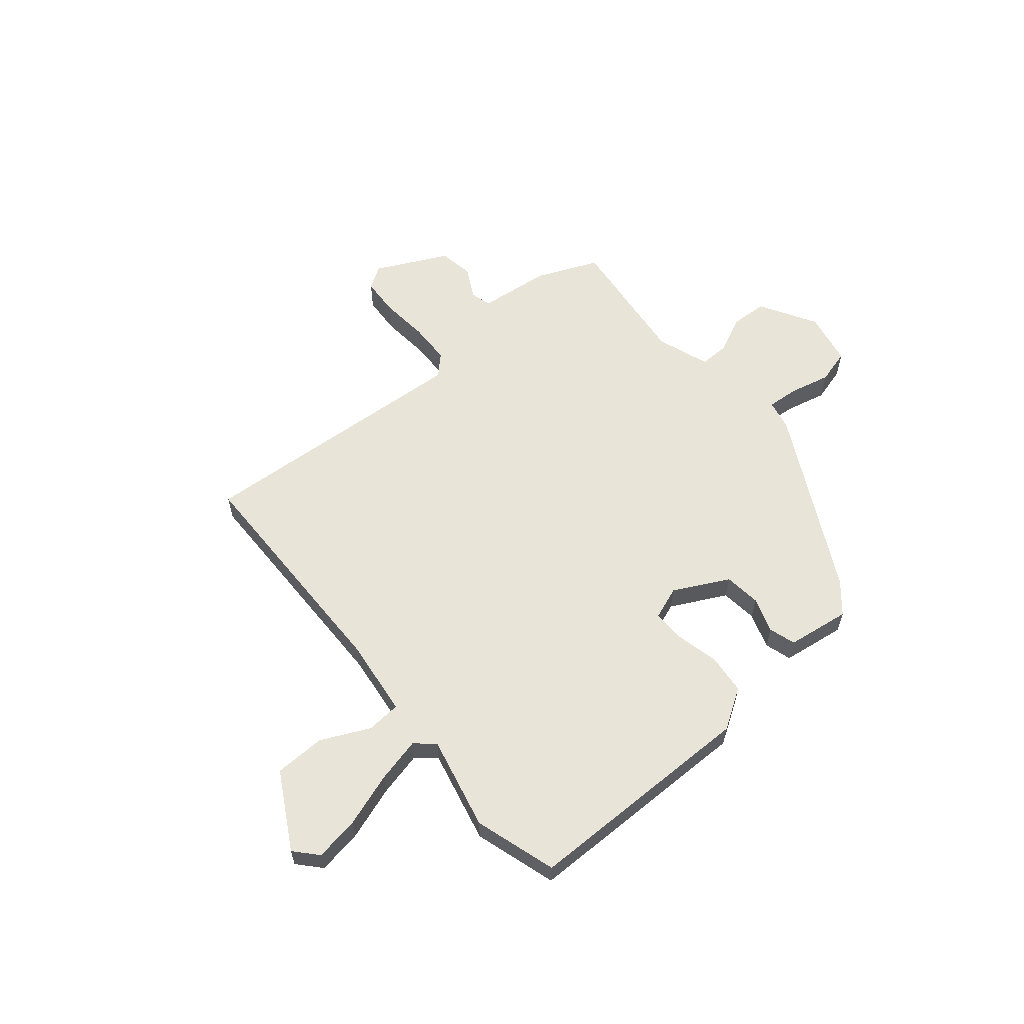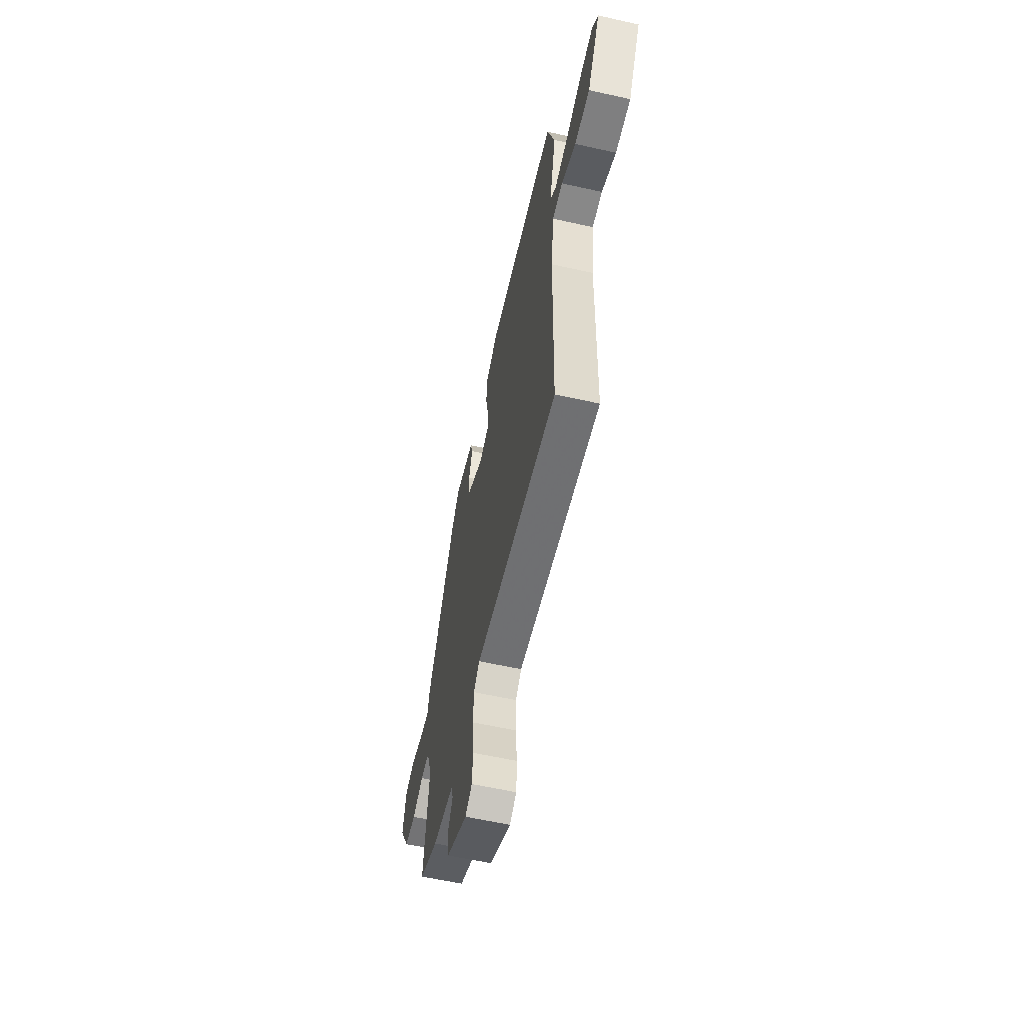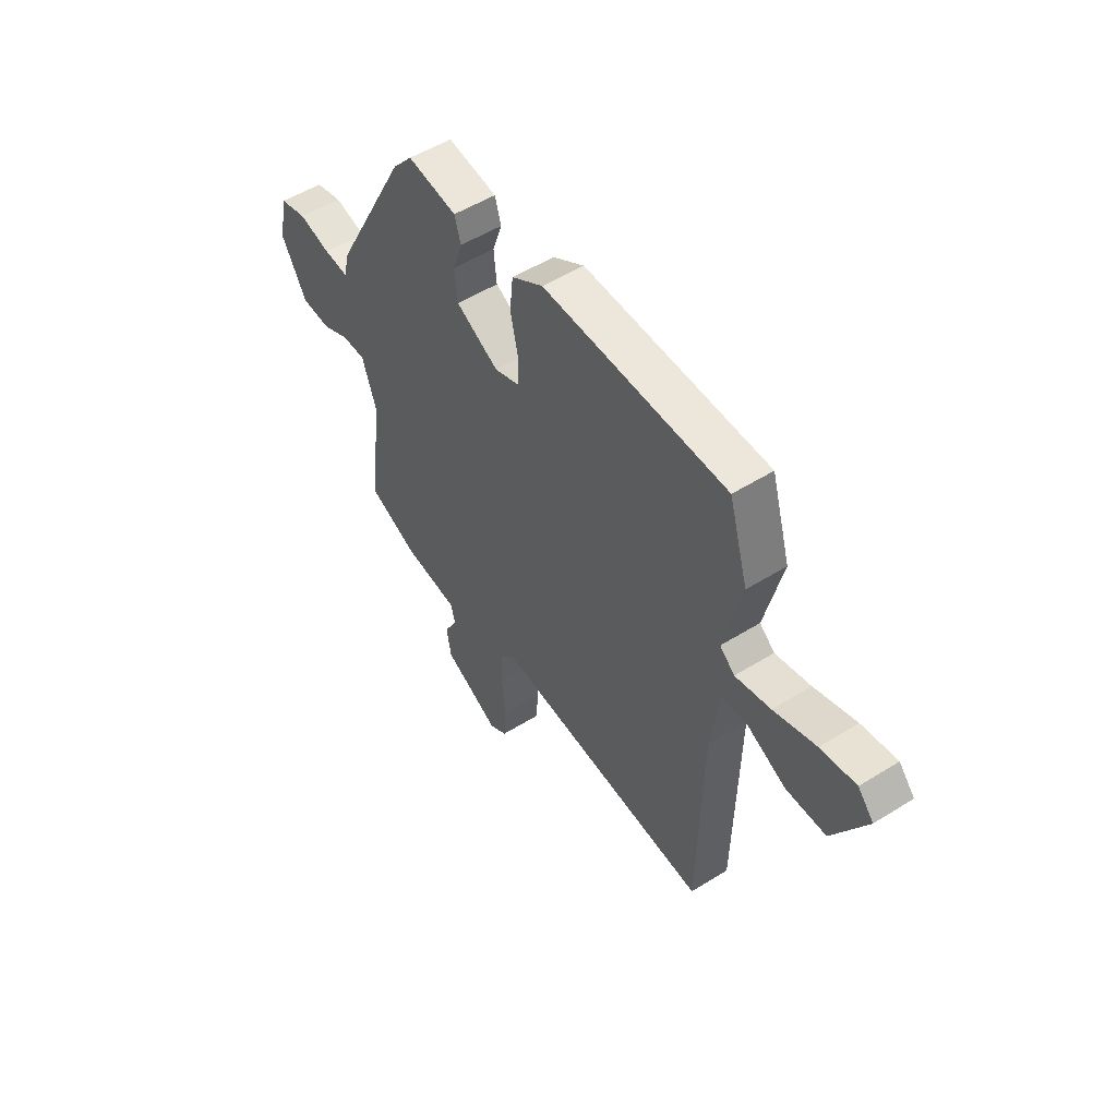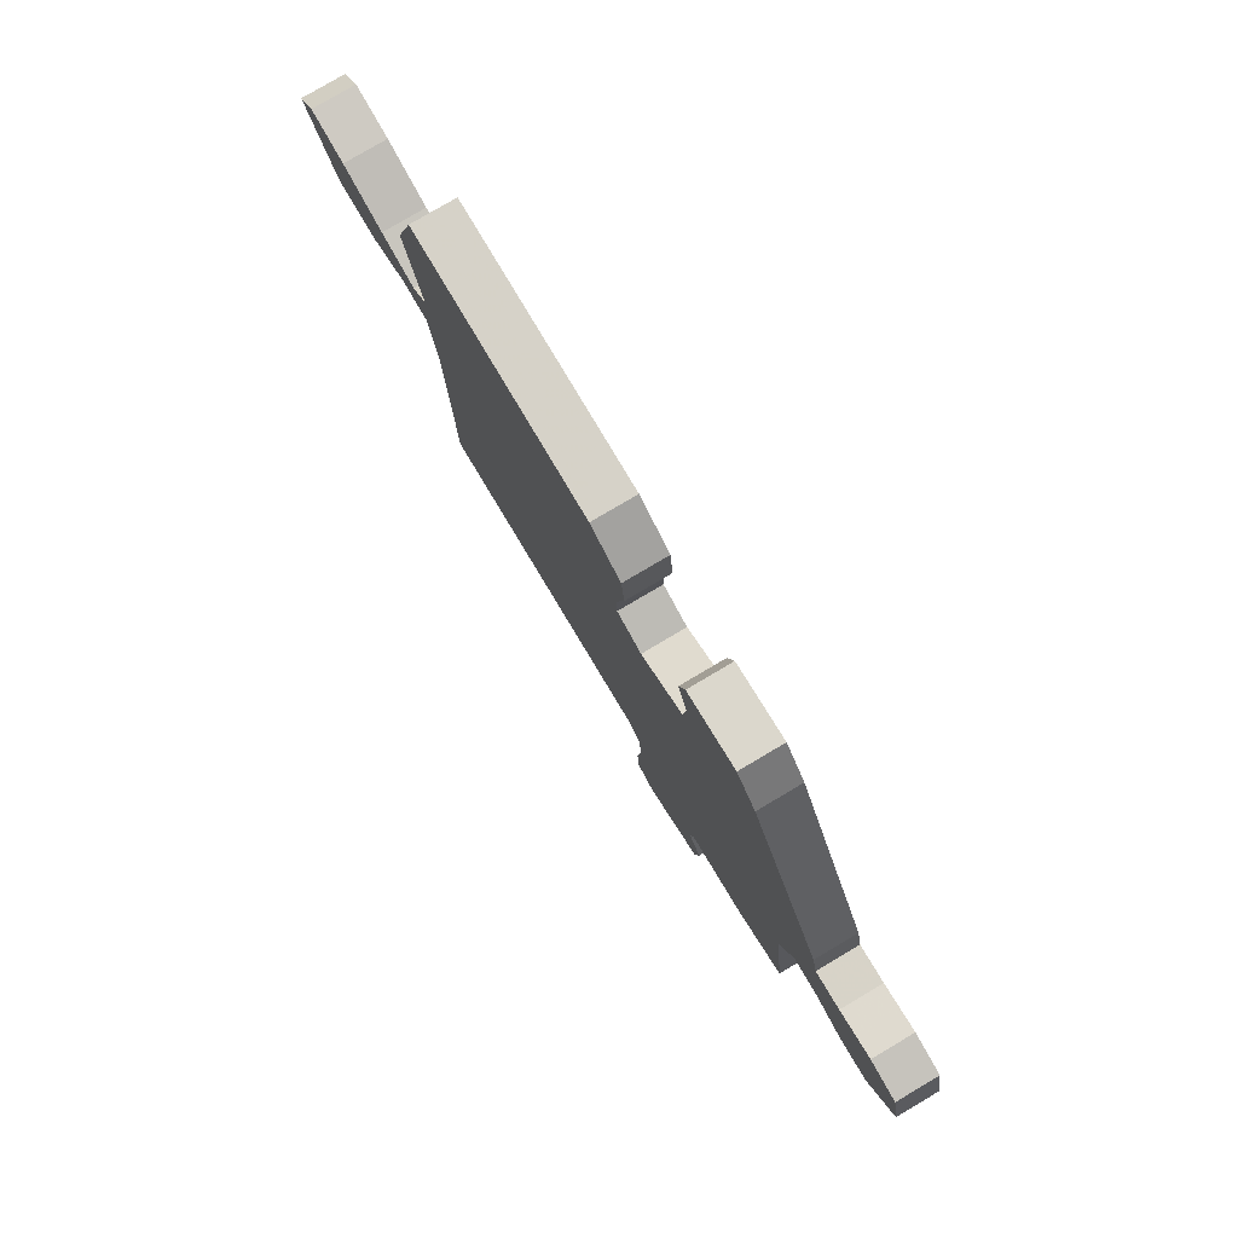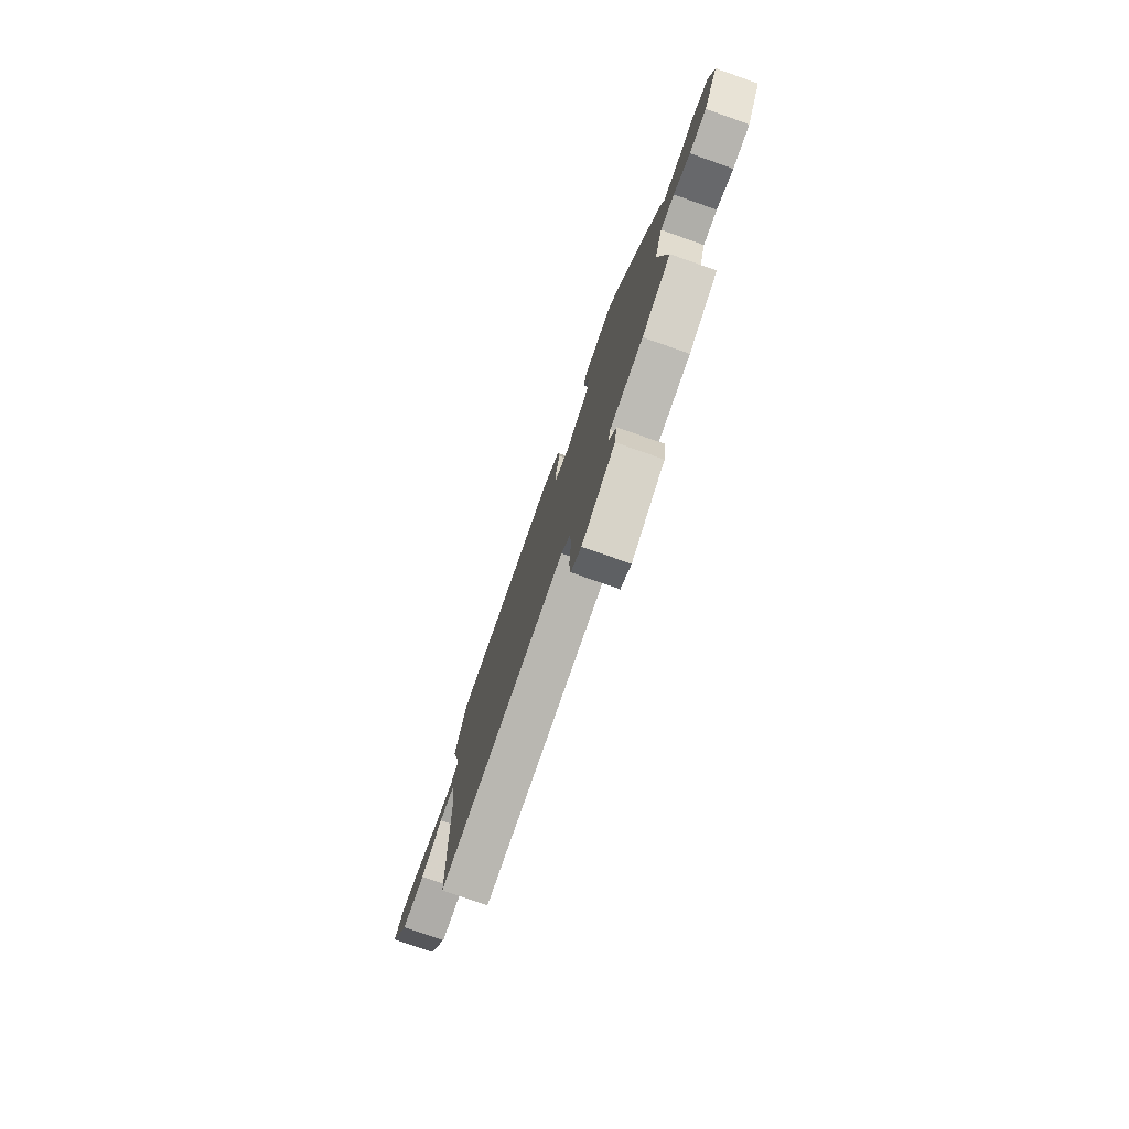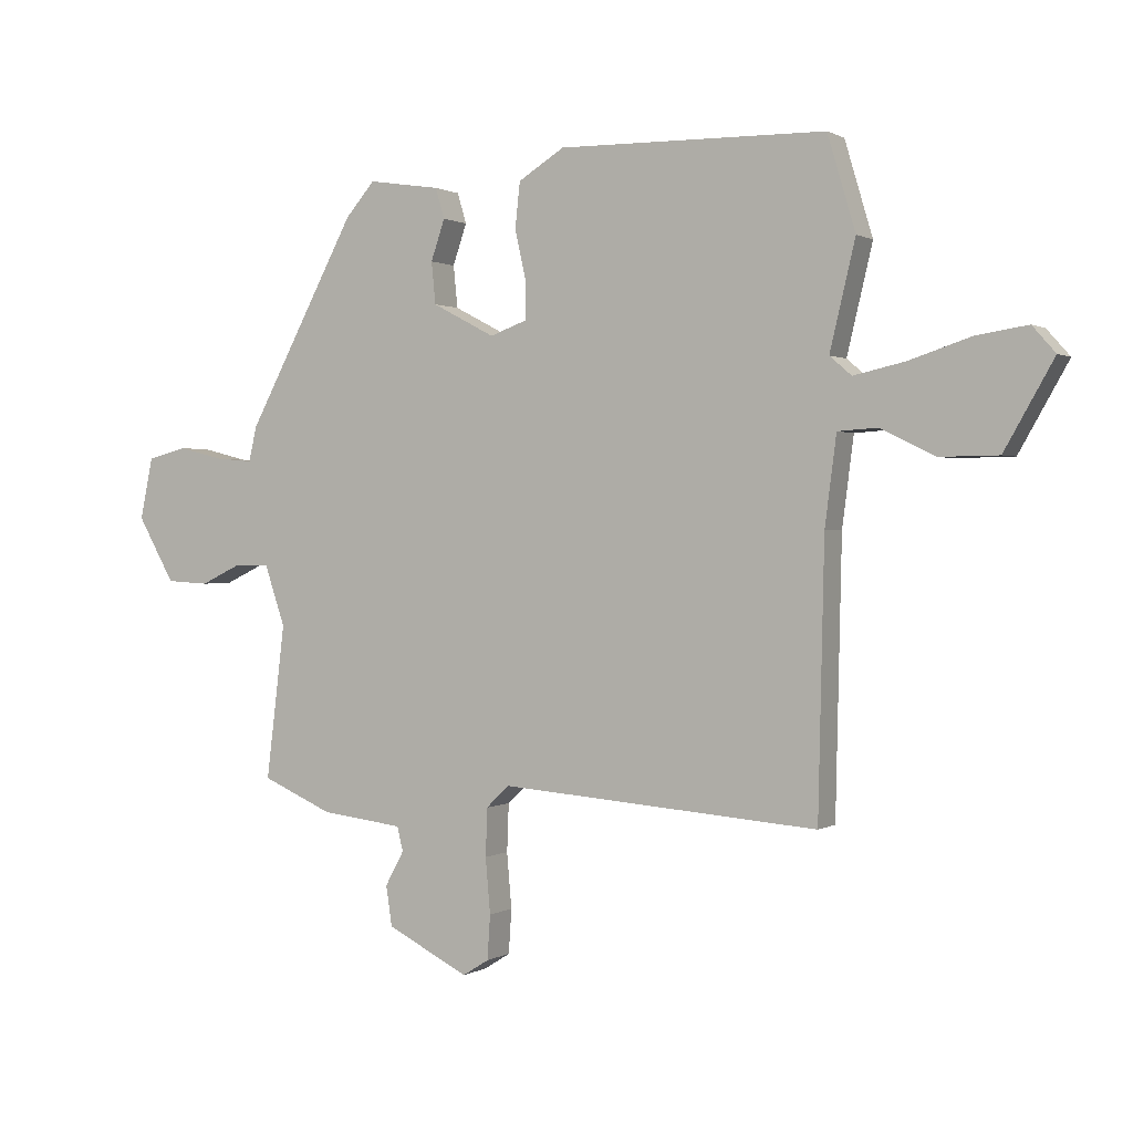
<metadata>
{"format":"obj","ext":"obj","renderer":"f3d","projection":"perspective","resolution":1024,"background":"white","views":[{"elev":59.8,"azim":-40.4,"up":"+Y"},{"elev":-59.2,"azim":-102.9,"up":"+Z"},{"elev":52.2,"azim":-124.0,"up":"+Z"},{"elev":79.0,"azim":59.4,"up":"+Z"},{"elev":-77.5,"azim":70.6,"up":"+Z"},{"elev":0.7,"azim":-152.3,"up":"+Z"}]}
</metadata>
<code>
v 0.349 0.07 0.461
v 0.53 0.07 0.123
v 0.543 0.07 0.066
v 0.603 0.07 0.071
v 0.68 0.07 0.09
v 0.745 0.07 0.073
v 0.766 0.07 -0.028
v 0.705 0.07 -0.135
v 0.635 0.07 -0.139
v 0.567 0.07 -0.107
v 0.51 0.07 -0.107
v 0.476 0.07 -0.207
v 0.507 0.07 -0.461
v 0.39 0.07 -0.512
v 0.255 0.07 -0.528
v 0.245 0.07 -0.568
v 0.276 0.07 -0.625
v 0.266 0.07 -0.691
v 0.131 0.07 -0.759
v 0.088 0.07 -0.732
v 0.083 0.07 -0.659
v 0.091 0.07 -0.568
v 0.088 0.07 -0.489
v 0.051 0.07 -0.453
v -0.475 0.07 -0.494
v -0.485 0.07 -0.05
v -0.504 0.07 0.096
v -0.569 0.07 0.1
v -0.66 0.07 0.056
v -0.756 0.07 0.057
v -0.837 0.07 0.199
v -0.799 0.07 0.242
v -0.714 0.07 0.229
v -0.613 0.07 0.196
v -0.528 0.07 0.177
v -0.492 0.07 0.208
v -0.534 0.07 0.384
v -0.488 0.07 0.539
v -0.047 0.07 0.546
v 0.029 0.07 0.499
v 0.037 0.07 0.424
v 0.019 0.07 0.343
v 0.019 0.07 0.28
v 0.08 0.07 0.258
v 0.183 0.07 0.312
v 0.19 0.07 0.381
v 0.167 0.07 0.448
v 0.182 0.07 0.498
v 0.301 0.07 0.516
v 0.349 0 0.461
v 0.53 0 0.123
v 0.543 0 0.066
v 0.603 0 0.071
v 0.68 0 0.09
v 0.745 0 0.073
v 0.766 0 -0.028
v 0.705 0 -0.135
v 0.635 0 -0.139
v 0.567 0 -0.107
v 0.51 0 -0.107
v 0.476 0 -0.207
v 0.507 0 -0.461
v 0.39 0 -0.512
v 0.255 0 -0.528
v 0.245 0 -0.568
v 0.276 0 -0.625
v 0.266 0 -0.691
v 0.131 0 -0.759
v 0.088 0 -0.732
v 0.083 0 -0.659
v 0.091 0 -0.568
v 0.088 0 -0.489
v 0.051 0 -0.453
v -0.475 0 -0.494
v -0.485 0 -0.05
v -0.504 0 0.096
v -0.569 0 0.1
v -0.66 0 0.056
v -0.756 0 0.057
v -0.837 0 0.199
v -0.799 0 0.242
v -0.714 0 0.229
v -0.613 0 0.196
v -0.528 0 0.177
v -0.492 0 0.208
v -0.534 0 0.384
v -0.488 0 0.539
v -0.047 0 0.546
v 0.029 0 0.499
v 0.037 0 0.424
v 0.019 0 0.343
v 0.019 0 0.28
v 0.08 0 0.258
v 0.183 0 0.312
v 0.19 0 0.381
v 0.167 0 0.448
v 0.182 0 0.498
v 0.301 0 0.516
f 46 47 48 49
f 45 46 49 1
f 39 40 41 42
f 39 42 43
f 36 37 38 39
f 35 36 39 43
f 31 32 33 34
f 31 34 35
f 28 29 30 31
f 27 28 31 35
f 24 25 26
f 24 26 27
f 23 24 27 35
f 19 20 21 22
f 19 22 23
f 16 17 18 19
f 15 16 19 23
f 12 13 14 15
f 11 12 15 23
f 7 8 9 10
f 7 10 11
f 4 5 6 7
f 3 4 7 11
f 45 1 2 3
f 44 45 3 11
f 35 43 44
f 11 23 35 44
f 98 97 96 95
f 50 98 95 94
f 91 90 89 88
f 92 91 88
f 88 87 86 85
f 92 88 85 84
f 83 82 81 80
f 84 83 80
f 80 79 78 77
f 84 80 77 76
f 75 74 73
f 76 75 73
f 84 76 73 72
f 71 70 69 68
f 72 71 68
f 68 67 66 65
f 72 68 65 64
f 64 63 62 61
f 72 64 61 60
f 59 58 57 56
f 60 59 56
f 56 55 54 53
f 60 56 53 52
f 52 51 50 94
f 60 52 94 93
f 93 92 84
f 93 84 72 60
f 1 50 51 2
f 2 51 52 3
f 3 52 53 4
f 4 53 54 5
f 5 54 55 6
f 6 55 56 7
f 7 56 57 8
f 8 57 58 9
f 9 58 59 10
f 10 59 60 11
f 11 60 61 12
f 12 61 62 13
f 13 62 63 14
f 14 63 64 15
f 15 64 65 16
f 16 65 66 17
f 17 66 67 18
f 18 67 68 19
f 19 68 69 20
f 20 69 70 21
f 21 70 71 22
f 22 71 72 23
f 23 72 73 24
f 24 73 74 25
f 25 74 75 26
f 26 75 76 27
f 27 76 77 28
f 28 77 78 29
f 29 78 79 30
f 30 79 80 31
f 31 80 81 32
f 32 81 82 33
f 33 82 83 34
f 34 83 84 35
f 35 84 85 36
f 36 85 86 37
f 37 86 87 38
f 38 87 88 39
f 39 88 89 40
f 40 89 90 41
f 41 90 91 42
f 42 91 92 43
f 43 92 93 44
f 44 93 94 45
f 45 94 95 46
f 46 95 96 47
f 47 96 97 48
f 48 97 98 49
f 49 98 50 1

</code>
